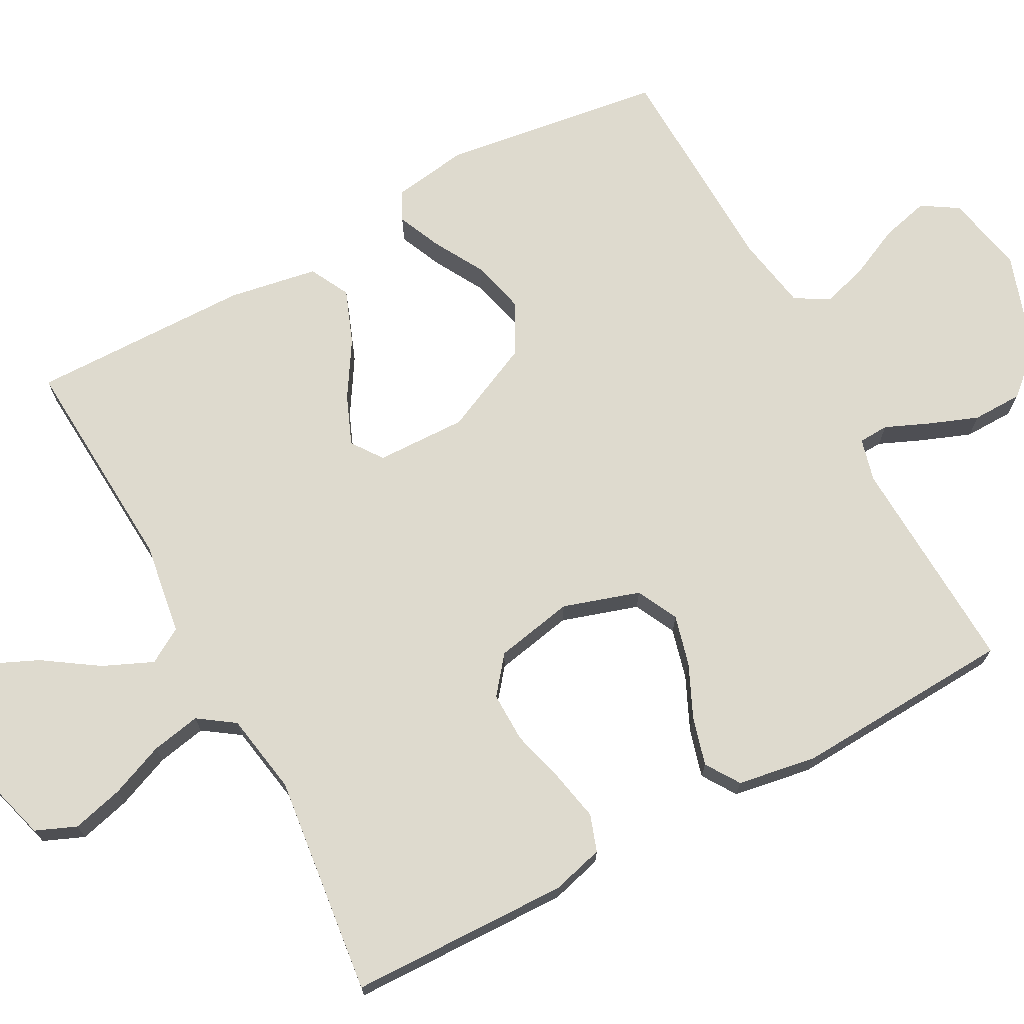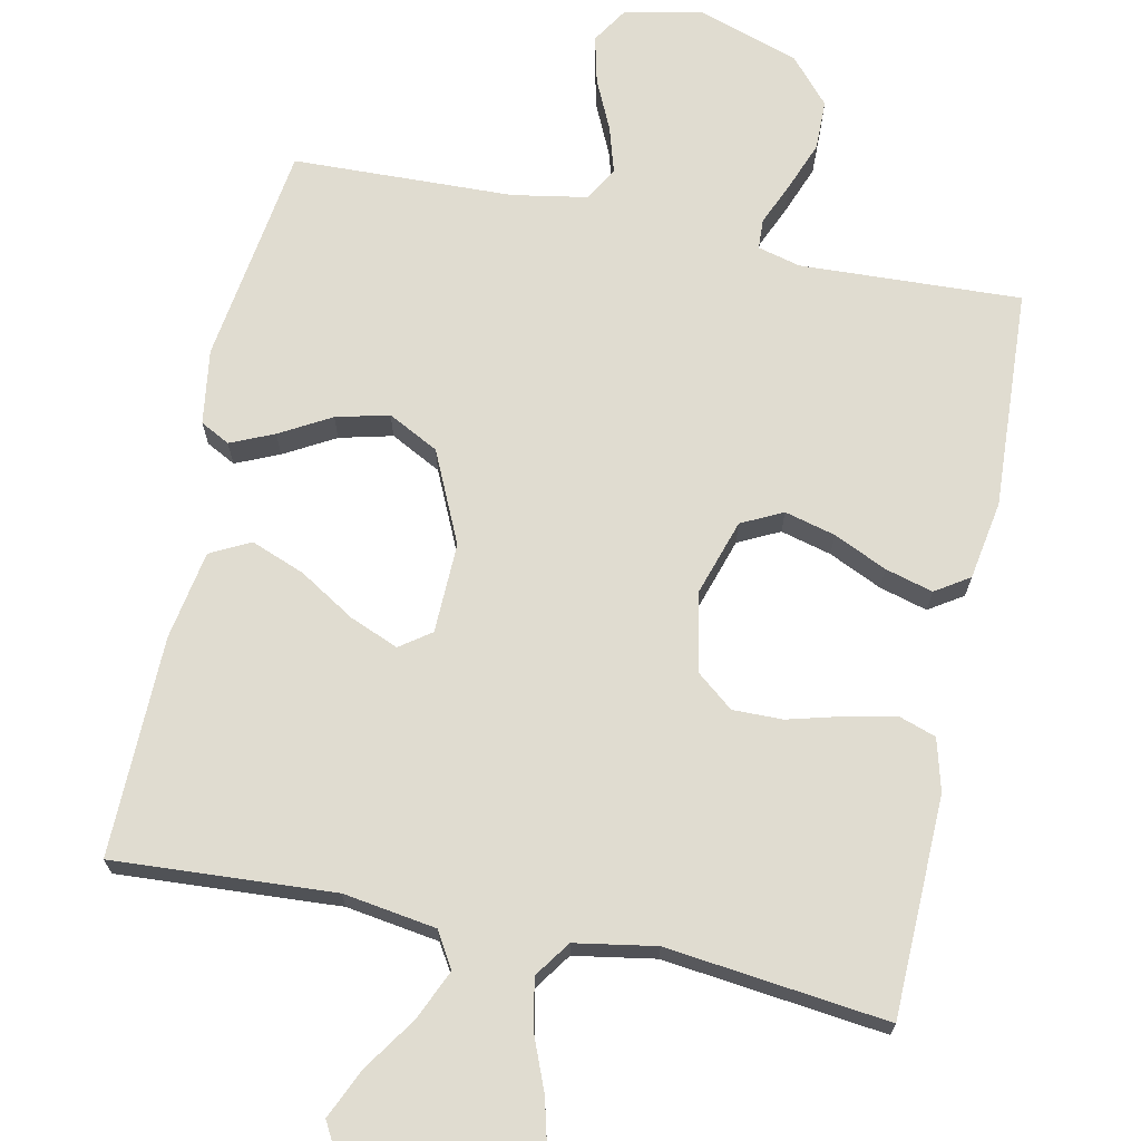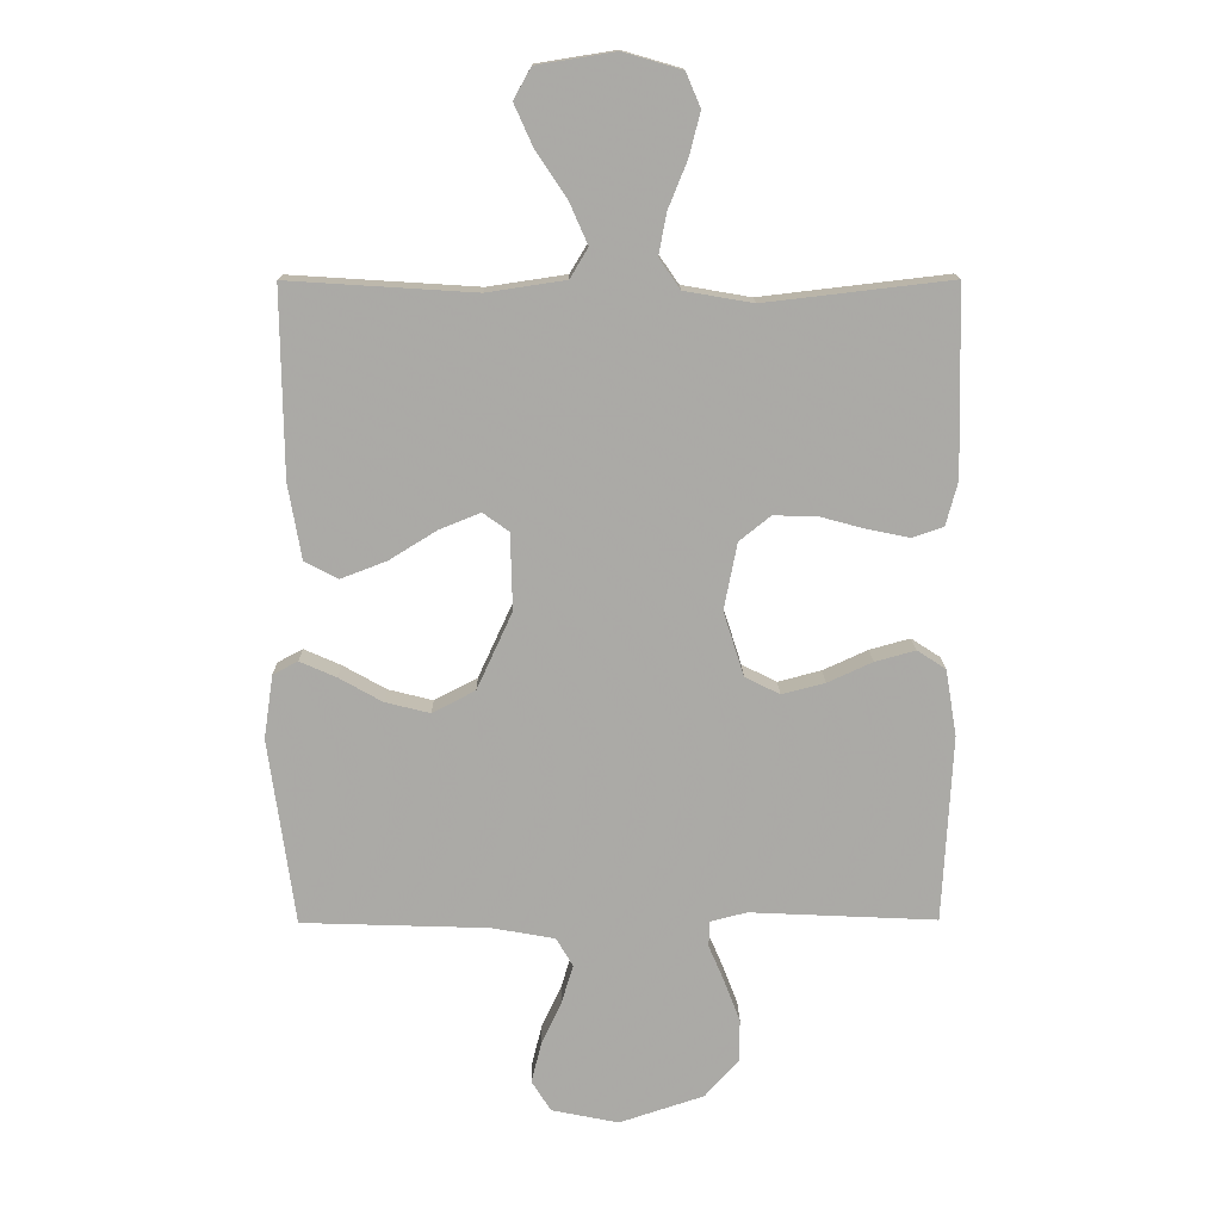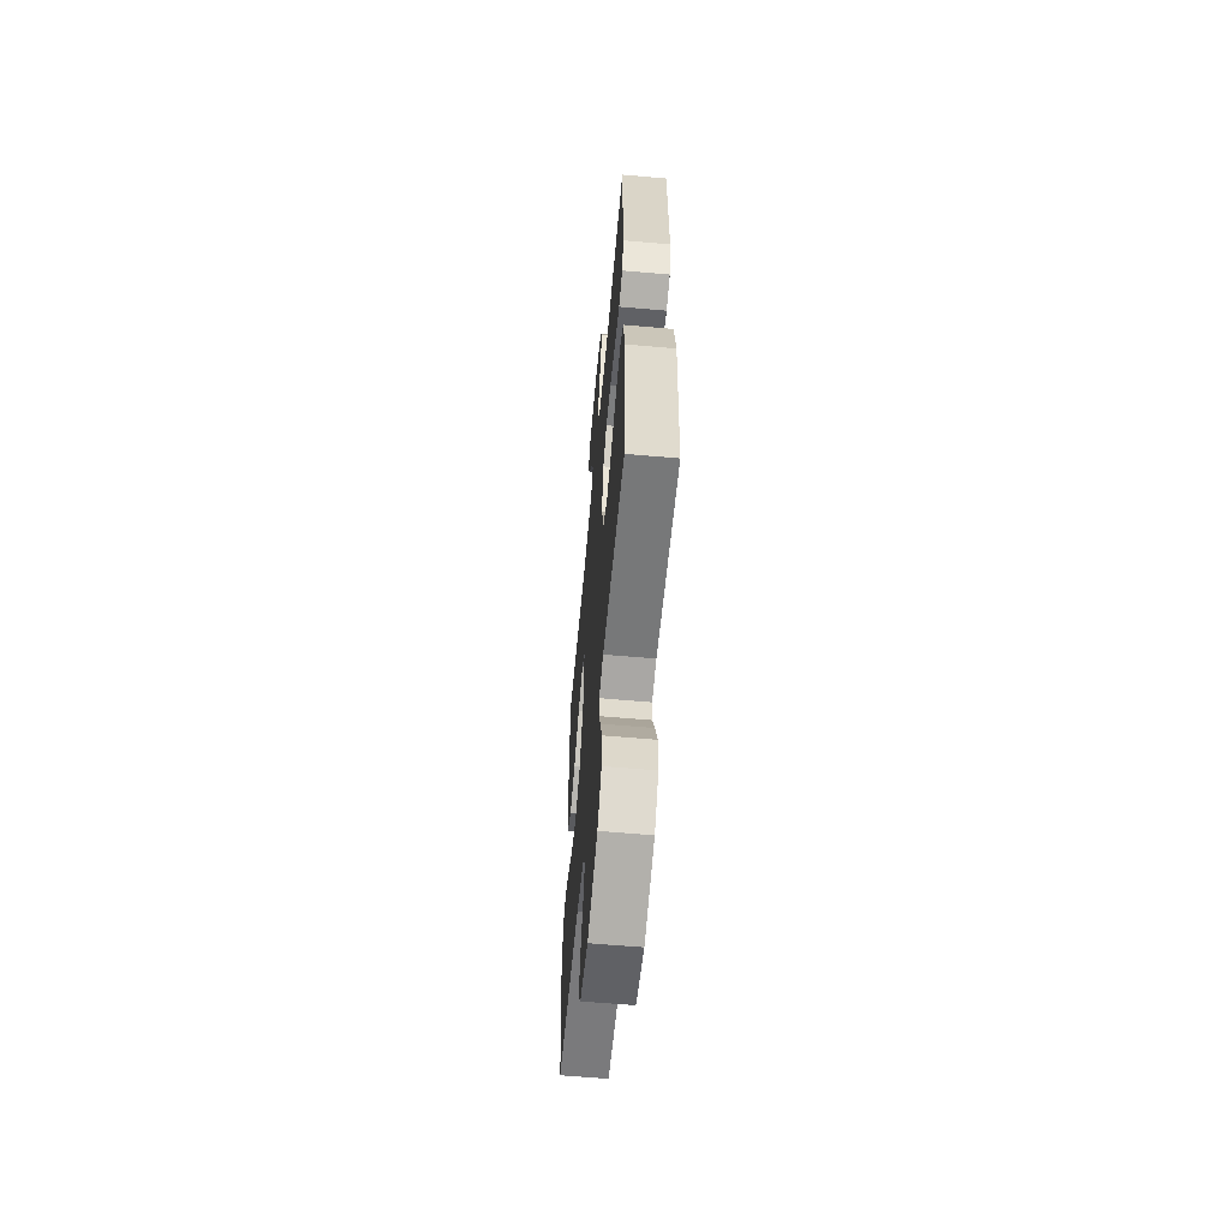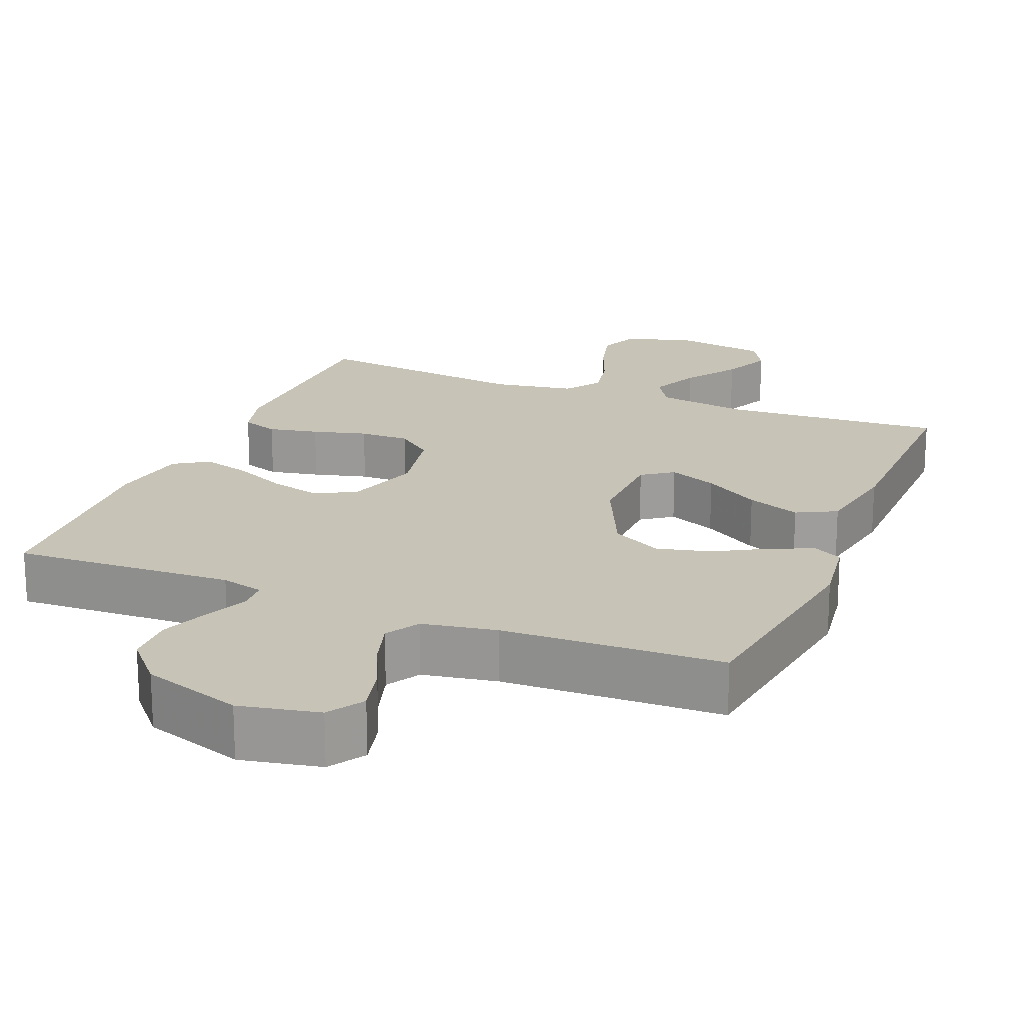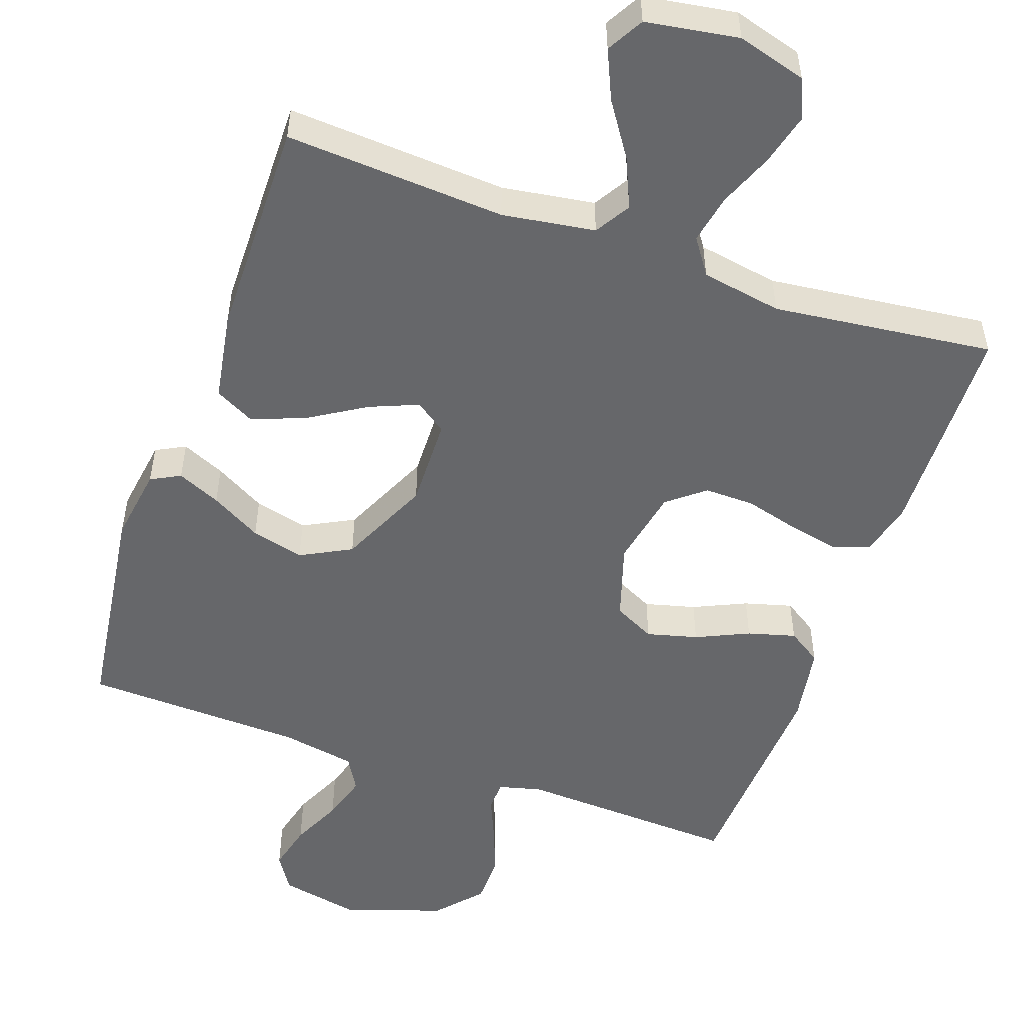
<metadata>
{"format":"obj","ext":"obj","renderer":"f3d","projection":"perspective","resolution":1024,"background":"white","views":[{"elev":71.2,"azim":61.7,"up":"+Y"},{"elev":69.6,"azim":11.9,"up":"+Y"},{"elev":14.4,"azim":-0.7,"up":"+Z"},{"elev":-60.1,"azim":84.8,"up":"+Z"},{"elev":19.8,"azim":-157.8,"up":"+Y"},{"elev":-52.2,"azim":-19.4,"up":"+Y"}]}
</metadata>
<code>
v 0.5 0.07 -0.5
v 0.2 0.07 -0.486
v 0.142 0.07 -0.501
v 0.14 0.07 -0.542
v 0.165 0.07 -0.6
v 0.191 0.07 -0.668
v 0.19 0.07 -0.736
v 0.136 0.07 -0.797
v 0 0.07 -0.842
v -0.108 0.07 -0.82
v -0.139 0.07 -0.771
v -0.123 0.07 -0.706
v -0.091 0.07 -0.637
v -0.072 0.07 -0.574
v -0.099 0.07 -0.528
v -0.2 0.07 -0.51
v -0.5 0.07 -0.5
v -0.542 0.07 -0.2
v -0.527 0.07 -0.098
v -0.487 0.07 -0.077
v -0.428 0.07 -0.103
v -0.359 0.07 -0.142
v -0.287 0.07 -0.16
v -0.218 0.07 -0.124
v -0.161 0.07 0
v -0.164 0.07 0.123
v -0.206 0.07 0.153
v -0.272 0.07 0.126
v -0.348 0.07 0.079
v -0.421 0.07 0.051
v -0.475 0.07 0.079
v -0.496 0.07 0.2
v -0.5 0.07 0.5
v -0.2 0.07 0.481
v -0.074 0.07 0.5
v -0.045 0.07 0.548
v -0.075 0.07 0.616
v -0.124 0.07 0.689
v -0.154 0.07 0.756
v -0.126 0.07 0.806
v 0 0.07 0.826
v 0.094 0.07 0.799
v 0.117 0.07 0.744
v 0.099 0.07 0.674
v 0.069 0.07 0.6
v 0.056 0.07 0.533
v 0.09 0.07 0.484
v 0.2 0.07 0.465
v 0.5 0.07 0.5
v 0.507 0.07 0.2
v 0.488 0.07 0.129
v 0.438 0.07 0.112
v 0.37 0.07 0.126
v 0.296 0.07 0.146
v 0.228 0.07 0.147
v 0.178 0.07 0.107
v 0.157 0.07 0
v 0.19 0.07 -0.104
v 0.246 0.07 -0.132
v 0.315 0.07 -0.114
v 0.387 0.07 -0.081
v 0.452 0.07 -0.063
v 0.498 0.07 -0.093
v 0.516 0.07 -0.2
v 0.5 0 -0.5
v 0.2 0 -0.486
v 0.142 0 -0.501
v 0.14 0 -0.542
v 0.165 0 -0.6
v 0.191 0 -0.668
v 0.19 0 -0.736
v 0.136 0 -0.797
v 0 0 -0.842
v -0.108 0 -0.82
v -0.139 0 -0.771
v -0.123 0 -0.706
v -0.091 0 -0.637
v -0.072 0 -0.574
v -0.099 0 -0.528
v -0.2 0 -0.51
v -0.5 0 -0.5
v -0.542 0 -0.2
v -0.527 0 -0.098
v -0.487 0 -0.077
v -0.428 0 -0.103
v -0.359 0 -0.142
v -0.287 0 -0.16
v -0.218 0 -0.124
v -0.161 0 0
v -0.164 0 0.123
v -0.206 0 0.153
v -0.272 0 0.126
v -0.348 0 0.079
v -0.421 0 0.051
v -0.475 0 0.079
v -0.496 0 0.2
v -0.5 0 0.5
v -0.2 0 0.481
v -0.074 0 0.5
v -0.045 0 0.548
v -0.075 0 0.616
v -0.124 0 0.689
v -0.154 0 0.756
v -0.126 0 0.806
v 0 0 0.826
v 0.094 0 0.799
v 0.117 0 0.744
v 0.099 0 0.674
v 0.069 0 0.6
v 0.056 0 0.533
v 0.09 0 0.484
v 0.2 0 0.465
v 0.5 0 0.5
v 0.507 0 0.2
v 0.488 0 0.129
v 0.438 0 0.112
v 0.37 0 0.126
v 0.296 0 0.146
v 0.228 0 0.147
v 0.178 0 0.107
v 0.157 0 0
v 0.19 0 -0.104
v 0.246 0 -0.132
v 0.315 0 -0.114
v 0.387 0 -0.081
v 0.452 0 -0.063
v 0.498 0 -0.093
v 0.516 0 -0.2
f 64 1 2
f 63 64 2
f 62 63 2
f 61 62 2
f 60 61 2
f 59 60 2 3
f 58 59 3
f 57 58 3
f 52 53 54
f 51 52 54
f 50 51 54
f 49 50 54
f 48 49 54
f 47 48 54 55
f 46 47 55 56
f 43 44 45
f 42 43 45
f 41 42 45
f 40 41 45
f 39 40 45
f 38 39 45
f 37 38 45
f 36 37 45 46
f 46 56 57
f 36 46 57
f 35 36 57
f 32 33 34
f 31 32 34
f 30 31 34
f 29 30 34
f 28 29 34
f 27 28 34 35
f 20 21 22
f 19 20 22
f 18 19 22
f 17 18 22
f 16 17 22
f 15 16 22 23
f 14 15 23 24
f 11 12 13
f 10 11 13
f 9 10 13
f 8 9 13
f 7 8 13
f 6 7 13
f 5 6 13
f 4 5 13
f 4 13 14
f 14 24 25
f 4 14 25
f 3 4 25
f 26 27 35 57
f 3 25 26 57
f 66 65 128
f 66 128 127
f 66 127 126
f 66 126 125
f 66 125 124
f 67 66 124 123
f 67 123 122
f 67 122 121
f 118 117 116
f 118 116 115
f 118 115 114
f 118 114 113
f 118 113 112
f 119 118 112 111
f 120 119 111 110
f 109 108 107
f 109 107 106
f 109 106 105
f 109 105 104
f 109 104 103
f 109 103 102
f 109 102 101
f 110 109 101 100
f 121 120 110
f 121 110 100
f 121 100 99
f 98 97 96
f 98 96 95
f 98 95 94
f 98 94 93
f 98 93 92
f 99 98 92 91
f 86 85 84
f 86 84 83
f 86 83 82
f 86 82 81
f 86 81 80
f 87 86 80 79
f 88 87 79 78
f 77 76 75
f 77 75 74
f 77 74 73
f 77 73 72
f 77 72 71
f 77 71 70
f 77 70 69
f 77 69 68
f 78 77 68
f 89 88 78
f 89 78 68
f 89 68 67
f 121 99 91 90
f 121 90 89 67
f 1 65 66 2
f 2 66 67 3
f 3 67 68 4
f 4 68 69 5
f 5 69 70 6
f 6 70 71 7
f 7 71 72 8
f 8 72 73 9
f 9 73 74 10
f 10 74 75 11
f 11 75 76 12
f 12 76 77 13
f 13 77 78 14
f 14 78 79 15
f 15 79 80 16
f 16 80 81 17
f 17 81 82 18
f 18 82 83 19
f 19 83 84 20
f 20 84 85 21
f 21 85 86 22
f 22 86 87 23
f 23 87 88 24
f 24 88 89 25
f 25 89 90 26
f 26 90 91 27
f 27 91 92 28
f 28 92 93 29
f 29 93 94 30
f 30 94 95 31
f 31 95 96 32
f 32 96 97 33
f 33 97 98 34
f 34 98 99 35
f 35 99 100 36
f 36 100 101 37
f 37 101 102 38
f 38 102 103 39
f 39 103 104 40
f 40 104 105 41
f 41 105 106 42
f 42 106 107 43
f 43 107 108 44
f 44 108 109 45
f 45 109 110 46
f 46 110 111 47
f 47 111 112 48
f 48 112 113 49
f 49 113 114 50
f 50 114 115 51
f 51 115 116 52
f 52 116 117 53
f 53 117 118 54
f 54 118 119 55
f 55 119 120 56
f 56 120 121 57
f 57 121 122 58
f 58 122 123 59
f 59 123 124 60
f 60 124 125 61
f 61 125 126 62
f 62 126 127 63
f 63 127 128 64
f 64 128 65 1

</code>
